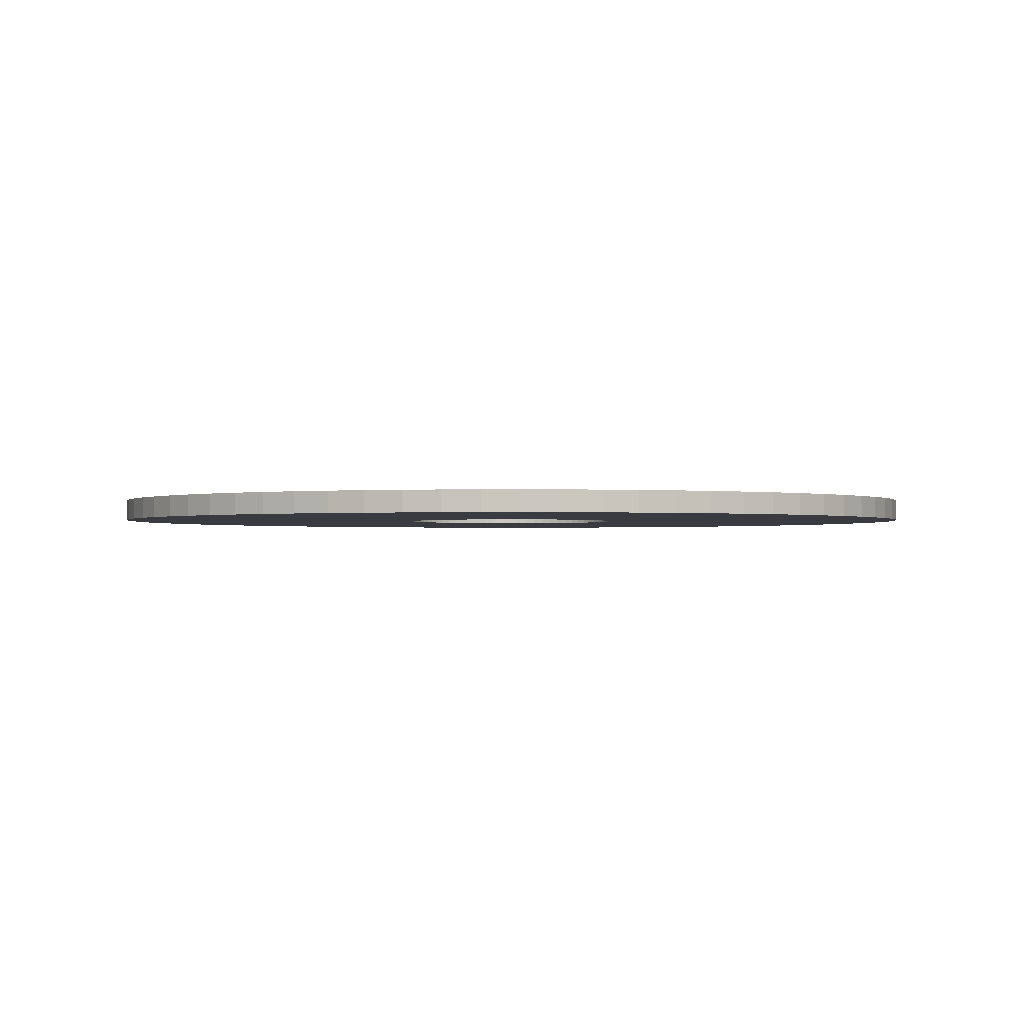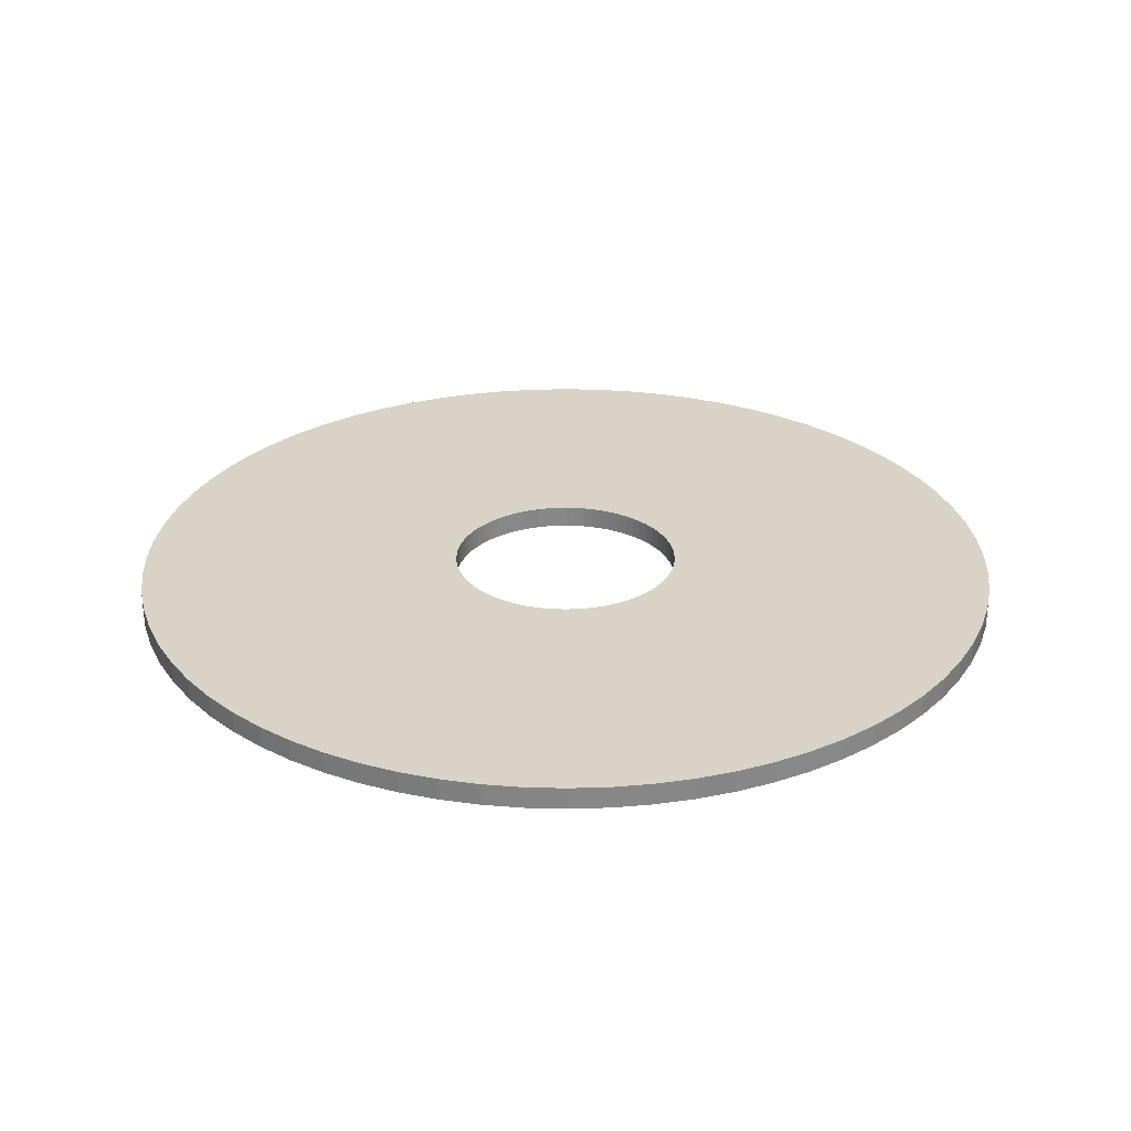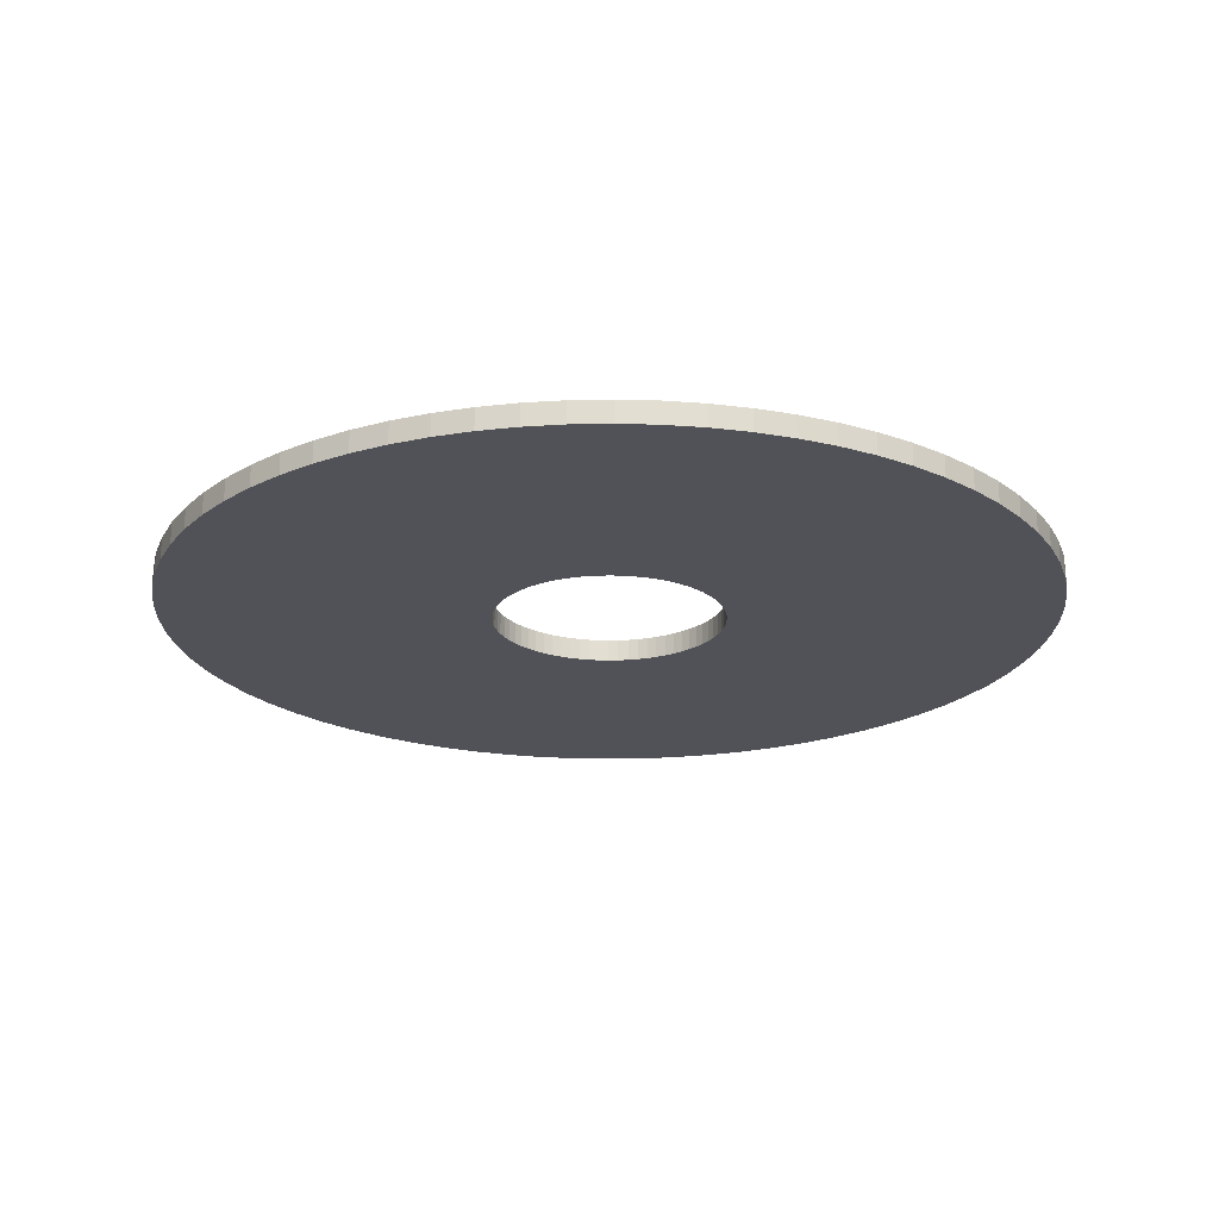
<metadata>
{"format":"obj","ext":"obj","renderer":"f3d","projection":"perspective","resolution":1024,"background":"white","views":[{"elev":-1.4,"azim":38.9,"up":"+Z"},{"elev":27.9,"azim":99.8,"up":"+Z"},{"elev":-21.4,"azim":69.5,"up":"+Z"}]}
</metadata>
<code>
v -123 -1.507e-14 1139
v -122.6 -10.72 1139
v -121.2 -21.36 1139
v -118.8 -31.84 1139
v -115.6 -42.08 1139
v -111.5 -51.99 1139
v -106.5 -61.51 1139
v -100.8 -70.57 1139
v -94.24 -79.08 1139
v -86.99 -86.99 1139
v -79.08 -94.24 1139
v -70.57 -100.8 1139
v -61.51 -106.5 1139
v -51.99 -111.5 1139
v -42.08 -115.6 1139
v -31.84 -118.8 1139
v -21.36 -121.2 1139
v -10.72 -122.6 1139
v 7.533e-15 -123 1139
v 10.72 -122.6 1139
v 21.36 -121.2 1139
v 31.84 -118.8 1139
v 42.08 -115.6 1139
v 51.99 -111.5 1139
v 61.51 -106.5 1139
v 70.57 -100.8 1139
v 79.08 -94.24 1139
v 86.99 -86.99 1139
v 94.24 -79.08 1139
v 100.8 -70.57 1139
v 106.5 -61.51 1139
v 111.5 -51.99 1139
v 115.6 -42.08 1139
v 118.8 -31.84 1139
v 121.2 -21.36 1139
v 122.6 -10.72 1139
v 123 0 1139
v 122.6 10.72 1139
v 121.2 21.36 1139
v 118.8 31.84 1139
v 115.6 42.08 1139
v 111.5 51.99 1139
v 106.5 61.51 1139
v 100.8 70.57 1139
v 94.24 79.08 1139
v 86.99 86.99 1139
v 79.08 94.24 1139
v 70.57 100.8 1139
v 61.51 106.5 1139
v 51.99 111.5 1139
v 42.08 115.6 1139
v 31.84 118.8 1139
v 21.36 121.2 1139
v 10.72 122.6 1139
v 7.533e-15 123 1139
v -10.72 122.6 1139
v -21.36 121.2 1139
v -31.84 118.8 1139
v -42.08 115.6 1139
v -51.99 111.5 1139
v -61.51 106.5 1139
v -70.57 100.8 1139
v -79.08 94.24 1139
v -86.99 86.99 1139
v -94.24 79.08 1139
v -100.8 70.57 1139
v -106.5 61.51 1139
v -111.5 51.99 1139
v -115.6 42.08 1139
v -118.8 31.84 1139
v -121.2 21.36 1139
v -122.6 10.72 1139
v -32.05 -3.925e-15 1139
v -31.93 -2.793 1139
v -31.56 -5.565 1139
v -30.96 -8.295 1139
v -30.12 -10.96 1139
v -29.05 -13.54 1139
v -27.76 -16.02 1139
v -26.25 -18.38 1139
v -24.55 -20.6 1139
v -22.66 -22.66 1139
v -20.6 -24.55 1139
v -18.38 -26.25 1139
v -16.02 -27.76 1139
v -13.54 -29.05 1139
v -10.96 -30.12 1139
v -8.295 -30.96 1139
v -5.565 -31.56 1139
v -2.793 -31.93 1139
v 1.962e-15 -32.05 1139
v 2.793 -31.93 1139
v 5.565 -31.56 1139
v 8.295 -30.96 1139
v 10.96 -30.12 1139
v 13.54 -29.05 1139
v 16.02 -27.76 1139
v 18.38 -26.25 1139
v 20.6 -24.55 1139
v 22.66 -22.66 1139
v 24.55 -20.6 1139
v 26.25 -18.38 1139
v 27.76 -16.02 1139
v 29.05 -13.54 1139
v 30.12 -10.96 1139
v 30.96 -8.295 1139
v 31.56 -5.565 1139
v 31.93 -2.793 1139
v 32.05 0 1139
v 31.93 2.793 1139
v 31.56 5.565 1139
v 30.96 8.295 1139
v 30.12 10.96 1139
v 29.05 13.54 1139
v 27.76 16.02 1139
v 26.25 18.38 1139
v 24.55 20.6 1139
v 22.66 22.66 1139
v 20.6 24.55 1139
v 18.38 26.25 1139
v 16.02 27.76 1139
v 13.54 29.05 1139
v 10.96 30.12 1139
v 8.295 30.96 1139
v 5.565 31.56 1139
v 2.793 31.93 1139
v 1.962e-15 32.05 1139
v -2.793 31.93 1139
v -5.565 31.56 1139
v -8.295 30.96 1139
v -10.96 30.12 1139
v -13.54 29.05 1139
v -16.02 27.76 1139
v -18.38 26.25 1139
v -20.6 24.55 1139
v -22.66 22.66 1139
v -24.55 20.6 1139
v -26.25 18.38 1139
v -27.76 16.02 1139
v -29.05 13.54 1139
v -30.12 10.96 1139
v -30.96 8.295 1139
v -31.56 5.565 1139
v -31.93 2.793 1139
v -123 -1.507e-14 1145
v -122.6 -10.72 1145
v -121.2 -21.36 1145
v -118.8 -31.84 1145
v -115.6 -42.08 1145
v -111.5 -51.99 1145
v -106.5 -61.51 1145
v -100.8 -70.57 1145
v -94.24 -79.08 1145
v -86.99 -86.99 1145
v -79.08 -94.24 1145
v -70.57 -100.8 1145
v -61.51 -106.5 1145
v -51.99 -111.5 1145
v -42.08 -115.6 1145
v -31.84 -118.8 1145
v -21.36 -121.2 1145
v -10.72 -122.6 1145
v 7.533e-15 -123 1145
v 10.72 -122.6 1145
v 21.36 -121.2 1145
v 31.84 -118.8 1145
v 42.08 -115.6 1145
v 51.99 -111.5 1145
v 61.51 -106.5 1145
v 70.57 -100.8 1145
v 79.08 -94.24 1145
v 86.99 -86.99 1145
v 94.24 -79.08 1145
v 100.8 -70.57 1145
v 106.5 -61.51 1145
v 111.5 -51.99 1145
v 115.6 -42.08 1145
v 118.8 -31.84 1145
v 121.2 -21.36 1145
v 122.6 -10.72 1145
v 123 0 1145
v 122.6 10.72 1145
v 121.2 21.36 1145
v 118.8 31.84 1145
v 115.6 42.08 1145
v 111.5 51.99 1145
v 106.5 61.51 1145
v 100.8 70.57 1145
v 94.24 79.08 1145
v 86.99 86.99 1145
v 79.08 94.24 1145
v 70.57 100.8 1145
v 61.51 106.5 1145
v 51.99 111.5 1145
v 42.08 115.6 1145
v 31.84 118.8 1145
v 21.36 121.2 1145
v 10.72 122.6 1145
v 7.533e-15 123 1145
v -10.72 122.6 1145
v -21.36 121.2 1145
v -31.84 118.8 1145
v -42.08 115.6 1145
v -51.99 111.5 1145
v -61.51 106.5 1145
v -70.57 100.8 1145
v -79.08 94.24 1145
v -86.99 86.99 1145
v -94.24 79.08 1145
v -100.8 70.57 1145
v -106.5 61.51 1145
v -111.5 51.99 1145
v -115.6 42.08 1145
v -118.8 31.84 1145
v -121.2 21.36 1145
v -122.6 10.72 1145
v -32.05 -3.925e-15 1145
v -31.93 -2.793 1145
v -31.56 -5.565 1145
v -30.96 -8.295 1145
v -30.12 -10.96 1145
v -29.05 -13.54 1145
v -27.76 -16.02 1145
v -26.25 -18.38 1145
v -24.55 -20.6 1145
v -22.66 -22.66 1145
v -20.6 -24.55 1145
v -18.38 -26.25 1145
v -16.02 -27.76 1145
v -13.54 -29.05 1145
v -10.96 -30.12 1145
v -8.295 -30.96 1145
v -5.565 -31.56 1145
v -2.793 -31.93 1145
v 1.962e-15 -32.05 1145
v 2.793 -31.93 1145
v 5.565 -31.56 1145
v 8.295 -30.96 1145
v 10.96 -30.12 1145
v 13.54 -29.05 1145
v 16.02 -27.76 1145
v 18.38 -26.25 1145
v 20.6 -24.55 1145
v 22.66 -22.66 1145
v 24.55 -20.6 1145
v 26.25 -18.38 1145
v 27.76 -16.02 1145
v 29.05 -13.54 1145
v 30.12 -10.96 1145
v 30.96 -8.295 1145
v 31.56 -5.565 1145
v 31.93 -2.793 1145
v 32.05 0 1145
v 31.93 2.793 1145
v 31.56 5.565 1145
v 30.96 8.295 1145
v 30.12 10.96 1145
v 29.05 13.54 1145
v 27.76 16.02 1145
v 26.25 18.38 1145
v 24.55 20.6 1145
v 22.66 22.66 1145
v 20.6 24.55 1145
v 18.38 26.25 1145
v 16.02 27.76 1145
v 13.54 29.05 1145
v 10.96 30.12 1145
v 8.295 30.96 1145
v 5.565 31.56 1145
v 2.793 31.93 1145
v 1.962e-15 32.05 1145
v -2.793 31.93 1145
v -5.565 31.56 1145
v -8.295 30.96 1145
v -10.96 30.12 1145
v -13.54 29.05 1145
v -16.02 27.76 1145
v -18.38 26.25 1145
v -20.6 24.55 1145
v -22.66 22.66 1145
v -24.55 20.6 1145
v -26.25 18.38 1145
v -27.76 16.02 1145
v -29.05 13.54 1145
v -30.12 10.96 1145
v -30.96 8.295 1145
v -31.56 5.565 1145
v -31.93 2.793 1145
v -123 -1.507e-14 1139
v -122.6 -10.72 1139
v -121.2 -21.36 1139
v -118.8 -31.84 1139
v -115.6 -42.08 1139
v -111.5 -51.99 1139
v -106.5 -61.51 1139
v -100.8 -70.57 1139
v -94.24 -79.08 1139
v -86.99 -86.99 1139
v -79.08 -94.24 1139
v -70.57 -100.8 1139
v -61.51 -106.5 1139
v -51.99 -111.5 1139
v -42.08 -115.6 1139
v -31.84 -118.8 1139
v -21.36 -121.2 1139
v -10.72 -122.6 1139
v 7.533e-15 -123 1139
v 10.72 -122.6 1139
v 21.36 -121.2 1139
v 31.84 -118.8 1139
v 42.08 -115.6 1139
v 51.99 -111.5 1139
v 61.51 -106.5 1139
v 70.57 -100.8 1139
v 79.08 -94.24 1139
v 86.99 -86.99 1139
v 94.24 -79.08 1139
v 100.8 -70.57 1139
v 106.5 -61.51 1139
v 111.5 -51.99 1139
v 115.6 -42.08 1139
v 118.8 -31.84 1139
v 121.2 -21.36 1139
v 122.6 -10.72 1139
v 123 0 1139
v 122.6 10.72 1139
v 121.2 21.36 1139
v 118.8 31.84 1139
v 115.6 42.08 1139
v 111.5 51.99 1139
v 106.5 61.51 1139
v 100.8 70.57 1139
v 94.24 79.08 1139
v 86.99 86.99 1139
v 79.08 94.24 1139
v 70.57 100.8 1139
v 61.51 106.5 1139
v 51.99 111.5 1139
v 42.08 115.6 1139
v 31.84 118.8 1139
v 21.36 121.2 1139
v 10.72 122.6 1139
v 7.533e-15 123 1139
v -10.72 122.6 1139
v -21.36 121.2 1139
v -31.84 118.8 1139
v -42.08 115.6 1139
v -51.99 111.5 1139
v -61.51 106.5 1139
v -70.57 100.8 1139
v -79.08 94.24 1139
v -86.99 86.99 1139
v -94.24 79.08 1139
v -100.8 70.57 1139
v -106.5 61.51 1139
v -111.5 51.99 1139
v -115.6 42.08 1139
v -118.8 31.84 1139
v -121.2 21.36 1139
v -122.6 10.72 1139
v -123 -1.507e-14 1145
v -122.6 -10.72 1145
v -121.2 -21.36 1145
v -118.8 -31.84 1145
v -115.6 -42.08 1145
v -111.5 -51.99 1145
v -106.5 -61.51 1145
v -100.8 -70.57 1145
v -94.24 -79.08 1145
v -86.99 -86.99 1145
v -79.08 -94.24 1145
v -70.57 -100.8 1145
v -61.51 -106.5 1145
v -51.99 -111.5 1145
v -42.08 -115.6 1145
v -31.84 -118.8 1145
v -21.36 -121.2 1145
v -10.72 -122.6 1145
v 7.533e-15 -123 1145
v 10.72 -122.6 1145
v 21.36 -121.2 1145
v 31.84 -118.8 1145
v 42.08 -115.6 1145
v 51.99 -111.5 1145
v 61.51 -106.5 1145
v 70.57 -100.8 1145
v 79.08 -94.24 1145
v 86.99 -86.99 1145
v 94.24 -79.08 1145
v 100.8 -70.57 1145
v 106.5 -61.51 1145
v 111.5 -51.99 1145
v 115.6 -42.08 1145
v 118.8 -31.84 1145
v 121.2 -21.36 1145
v 122.6 -10.72 1145
v 123 0 1145
v 122.6 10.72 1145
v 121.2 21.36 1145
v 118.8 31.84 1145
v 115.6 42.08 1145
v 111.5 51.99 1145
v 106.5 61.51 1145
v 100.8 70.57 1145
v 94.24 79.08 1145
v 86.99 86.99 1145
v 79.08 94.24 1145
v 70.57 100.8 1145
v 61.51 106.5 1145
v 51.99 111.5 1145
v 42.08 115.6 1145
v 31.84 118.8 1145
v 21.36 121.2 1145
v 10.72 122.6 1145
v 7.533e-15 123 1145
v -10.72 122.6 1145
v -21.36 121.2 1145
v -31.84 118.8 1145
v -42.08 115.6 1145
v -51.99 111.5 1145
v -61.51 106.5 1145
v -70.57 100.8 1145
v -79.08 94.24 1145
v -86.99 86.99 1145
v -94.24 79.08 1145
v -100.8 70.57 1145
v -106.5 61.51 1145
v -111.5 51.99 1145
v -115.6 42.08 1145
v -118.8 31.84 1145
v -121.2 21.36 1145
v -122.6 10.72 1145
v -32.05 -3.925e-15 1139
v -31.93 -2.793 1139
v -31.56 -5.565 1139
v -30.96 -8.295 1139
v -30.12 -10.96 1139
v -29.05 -13.54 1139
v -27.76 -16.02 1139
v -26.25 -18.38 1139
v -24.55 -20.6 1139
v -22.66 -22.66 1139
v -20.6 -24.55 1139
v -18.38 -26.25 1139
v -16.02 -27.76 1139
v -13.54 -29.05 1139
v -10.96 -30.12 1139
v -8.295 -30.96 1139
v -5.565 -31.56 1139
v -2.793 -31.93 1139
v 1.962e-15 -32.05 1139
v 2.793 -31.93 1139
v 5.565 -31.56 1139
v 8.295 -30.96 1139
v 10.96 -30.12 1139
v 13.54 -29.05 1139
v 16.02 -27.76 1139
v 18.38 -26.25 1139
v 20.6 -24.55 1139
v 22.66 -22.66 1139
v 24.55 -20.6 1139
v 26.25 -18.38 1139
v 27.76 -16.02 1139
v 29.05 -13.54 1139
v 30.12 -10.96 1139
v 30.96 -8.295 1139
v 31.56 -5.565 1139
v 31.93 -2.793 1139
v 32.05 0 1139
v 31.93 2.793 1139
v 31.56 5.565 1139
v 30.96 8.295 1139
v 30.12 10.96 1139
v 29.05 13.54 1139
v 27.76 16.02 1139
v 26.25 18.38 1139
v 24.55 20.6 1139
v 22.66 22.66 1139
v 20.6 24.55 1139
v 18.38 26.25 1139
v 16.02 27.76 1139
v 13.54 29.05 1139
v 10.96 30.12 1139
v 8.295 30.96 1139
v 5.565 31.56 1139
v 2.793 31.93 1139
v 1.962e-15 32.05 1139
v -2.793 31.93 1139
v -5.565 31.56 1139
v -8.295 30.96 1139
v -10.96 30.12 1139
v -13.54 29.05 1139
v -16.02 27.76 1139
v -18.38 26.25 1139
v -20.6 24.55 1139
v -22.66 22.66 1139
v -24.55 20.6 1139
v -26.25 18.38 1139
v -27.76 16.02 1139
v -29.05 13.54 1139
v -30.12 10.96 1139
v -30.96 8.295 1139
v -31.56 5.565 1139
v -31.93 2.793 1139
v -32.05 -3.925e-15 1145
v -31.93 -2.793 1145
v -31.56 -5.565 1145
v -30.96 -8.295 1145
v -30.12 -10.96 1145
v -29.05 -13.54 1145
v -27.76 -16.02 1145
v -26.25 -18.38 1145
v -24.55 -20.6 1145
v -22.66 -22.66 1145
v -20.6 -24.55 1145
v -18.38 -26.25 1145
v -16.02 -27.76 1145
v -13.54 -29.05 1145
v -10.96 -30.12 1145
v -8.295 -30.96 1145
v -5.565 -31.56 1145
v -2.793 -31.93 1145
v 1.962e-15 -32.05 1145
v 2.793 -31.93 1145
v 5.565 -31.56 1145
v 8.295 -30.96 1145
v 10.96 -30.12 1145
v 13.54 -29.05 1145
v 16.02 -27.76 1145
v 18.38 -26.25 1145
v 20.6 -24.55 1145
v 22.66 -22.66 1145
v 24.55 -20.6 1145
v 26.25 -18.38 1145
v 27.76 -16.02 1145
v 29.05 -13.54 1145
v 30.12 -10.96 1145
v 30.96 -8.295 1145
v 31.56 -5.565 1145
v 31.93 -2.793 1145
v 32.05 0 1145
v 31.93 2.793 1145
v 31.56 5.565 1145
v 30.96 8.295 1145
v 30.12 10.96 1145
v 29.05 13.54 1145
v 27.76 16.02 1145
v 26.25 18.38 1145
v 24.55 20.6 1145
v 22.66 22.66 1145
v 20.6 24.55 1145
v 18.38 26.25 1145
v 16.02 27.76 1145
v 13.54 29.05 1145
v 10.96 30.12 1145
v 8.295 30.96 1145
v 5.565 31.56 1145
v 2.793 31.93 1145
v 1.962e-15 32.05 1145
v -2.793 31.93 1145
v -5.565 31.56 1145
v -8.295 30.96 1145
v -10.96 30.12 1145
v -13.54 29.05 1145
v -16.02 27.76 1145
v -18.38 26.25 1145
v -20.6 24.55 1145
v -22.66 22.66 1145
v -24.55 20.6 1145
v -26.25 18.38 1145
v -27.76 16.02 1145
v -29.05 13.54 1145
v -30.12 10.96 1145
v -30.96 8.295 1145
v -31.56 5.565 1145
v -31.93 2.793 1145
f 1 2 74 73
f 2 3 75 74
f 3 4 76 75
f 4 5 77 76
f 5 6 78 77
f 6 7 79 78
f 7 8 80 79
f 8 9 81 80
f 9 10 82 81
f 10 11 83 82
f 11 12 84 83
f 12 13 85 84
f 13 14 86 85
f 14 15 87 86
f 15 16 88 87
f 16 17 89 88
f 17 18 90 89
f 18 19 91 90
f 19 20 92 91
f 20 21 93 92
f 21 22 94 93
f 22 23 95 94
f 23 24 96 95
f 24 25 97 96
f 25 26 98 97
f 26 27 99 98
f 27 28 100 99
f 28 29 101 100
f 29 30 102 101
f 30 31 103 102
f 31 32 104 103
f 32 33 105 104
f 33 34 106 105
f 34 35 107 106
f 35 36 108 107
f 36 37 109 108
f 37 38 110 109
f 38 39 111 110
f 39 40 112 111
f 40 41 113 112
f 41 42 114 113
f 42 43 115 114
f 43 44 116 115
f 44 45 117 116
f 45 46 118 117
f 46 47 119 118
f 47 48 120 119
f 48 49 121 120
f 49 50 122 121
f 50 51 123 122
f 51 52 124 123
f 52 53 125 124
f 53 54 126 125
f 54 55 127 126
f 55 56 128 127
f 56 57 129 128
f 57 58 130 129
f 58 59 131 130
f 59 60 132 131
f 60 61 133 132
f 61 62 134 133
f 62 63 135 134
f 63 64 136 135
f 64 65 137 136
f 65 66 138 137
f 66 67 139 138
f 67 68 140 139
f 68 69 141 140
f 69 70 142 141
f 70 71 143 142
f 71 72 144 143
f 72 1 73 144
f 145 146 218 217
f 146 147 219 218
f 147 148 220 219
f 148 149 221 220
f 149 150 222 221
f 150 151 223 222
f 151 152 224 223
f 152 153 225 224
f 153 154 226 225
f 154 155 227 226
f 155 156 228 227
f 156 157 229 228
f 157 158 230 229
f 158 159 231 230
f 159 160 232 231
f 160 161 233 232
f 161 162 234 233
f 162 163 235 234
f 163 164 236 235
f 164 165 237 236
f 165 166 238 237
f 166 167 239 238
f 167 168 240 239
f 168 169 241 240
f 169 170 242 241
f 170 171 243 242
f 171 172 244 243
f 172 173 245 244
f 173 174 246 245
f 174 175 247 246
f 175 176 248 247
f 176 177 249 248
f 177 178 250 249
f 178 179 251 250
f 179 180 252 251
f 180 181 253 252
f 181 182 254 253
f 182 183 255 254
f 183 184 256 255
f 184 185 257 256
f 185 186 258 257
f 186 187 259 258
f 187 188 260 259
f 188 189 261 260
f 189 190 262 261
f 190 191 263 262
f 191 192 264 263
f 192 193 265 264
f 193 194 266 265
f 194 195 267 266
f 195 196 268 267
f 196 197 269 268
f 197 198 270 269
f 198 199 271 270
f 199 200 272 271
f 200 201 273 272
f 201 202 274 273
f 202 203 275 274
f 203 204 276 275
f 204 205 277 276
f 205 206 278 277
f 206 207 279 278
f 207 208 280 279
f 208 209 281 280
f 209 210 282 281
f 210 211 283 282
f 211 212 284 283
f 212 213 285 284
f 213 214 286 285
f 214 215 287 286
f 215 216 288 287
f 216 145 217 288
f 289 290 362 361
f 290 291 363 362
f 291 292 364 363
f 292 293 365 364
f 293 294 366 365
f 294 295 367 366
f 295 296 368 367
f 296 297 369 368
f 297 298 370 369
f 298 299 371 370
f 299 300 372 371
f 300 301 373 372
f 301 302 374 373
f 302 303 375 374
f 303 304 376 375
f 304 305 377 376
f 305 306 378 377
f 306 307 379 378
f 307 308 380 379
f 308 309 381 380
f 309 310 382 381
f 310 311 383 382
f 311 312 384 383
f 312 313 385 384
f 313 314 386 385
f 314 315 387 386
f 315 316 388 387
f 316 317 389 388
f 317 318 390 389
f 318 319 391 390
f 319 320 392 391
f 320 321 393 392
f 321 322 394 393
f 322 323 395 394
f 323 324 396 395
f 324 325 397 396
f 325 326 398 397
f 326 327 399 398
f 327 328 400 399
f 328 329 401 400
f 329 330 402 401
f 330 331 403 402
f 331 332 404 403
f 332 333 405 404
f 333 334 406 405
f 334 335 407 406
f 335 336 408 407
f 336 337 409 408
f 337 338 410 409
f 338 339 411 410
f 339 340 412 411
f 340 341 413 412
f 341 342 414 413
f 342 343 415 414
f 343 344 416 415
f 344 345 417 416
f 345 346 418 417
f 346 347 419 418
f 347 348 420 419
f 348 349 421 420
f 349 350 422 421
f 350 351 423 422
f 351 352 424 423
f 352 353 425 424
f 353 354 426 425
f 354 355 427 426
f 355 356 428 427
f 356 357 429 428
f 357 358 430 429
f 358 359 431 430
f 359 360 432 431
f 360 289 361 432
f 433 434 506 505
f 434 435 507 506
f 435 436 508 507
f 436 437 509 508
f 437 438 510 509
f 438 439 511 510
f 439 440 512 511
f 440 441 513 512
f 441 442 514 513
f 442 443 515 514
f 443 444 516 515
f 444 445 517 516
f 445 446 518 517
f 446 447 519 518
f 447 448 520 519
f 448 449 521 520
f 449 450 522 521
f 450 451 523 522
f 451 452 524 523
f 452 453 525 524
f 453 454 526 525
f 454 455 527 526
f 455 456 528 527
f 456 457 529 528
f 457 458 530 529
f 458 459 531 530
f 459 460 532 531
f 460 461 533 532
f 461 462 534 533
f 462 463 535 534
f 463 464 536 535
f 464 465 537 536
f 465 466 538 537
f 466 467 539 538
f 467 468 540 539
f 468 469 541 540
f 469 470 542 541
f 470 471 543 542
f 471 472 544 543
f 472 473 545 544
f 473 474 546 545
f 474 475 547 546
f 475 476 548 547
f 476 477 549 548
f 477 478 550 549
f 478 479 551 550
f 479 480 552 551
f 480 481 553 552
f 481 482 554 553
f 482 483 555 554
f 483 484 556 555
f 484 485 557 556
f 485 486 558 557
f 486 487 559 558
f 487 488 560 559
f 488 489 561 560
f 489 490 562 561
f 490 491 563 562
f 491 492 564 563
f 492 493 565 564
f 493 494 566 565
f 494 495 567 566
f 495 496 568 567
f 496 497 569 568
f 497 498 570 569
f 498 499 571 570
f 499 500 572 571
f 500 501 573 572
f 501 502 574 573
f 502 503 575 574
f 503 504 576 575
f 504 433 505 576

</code>
